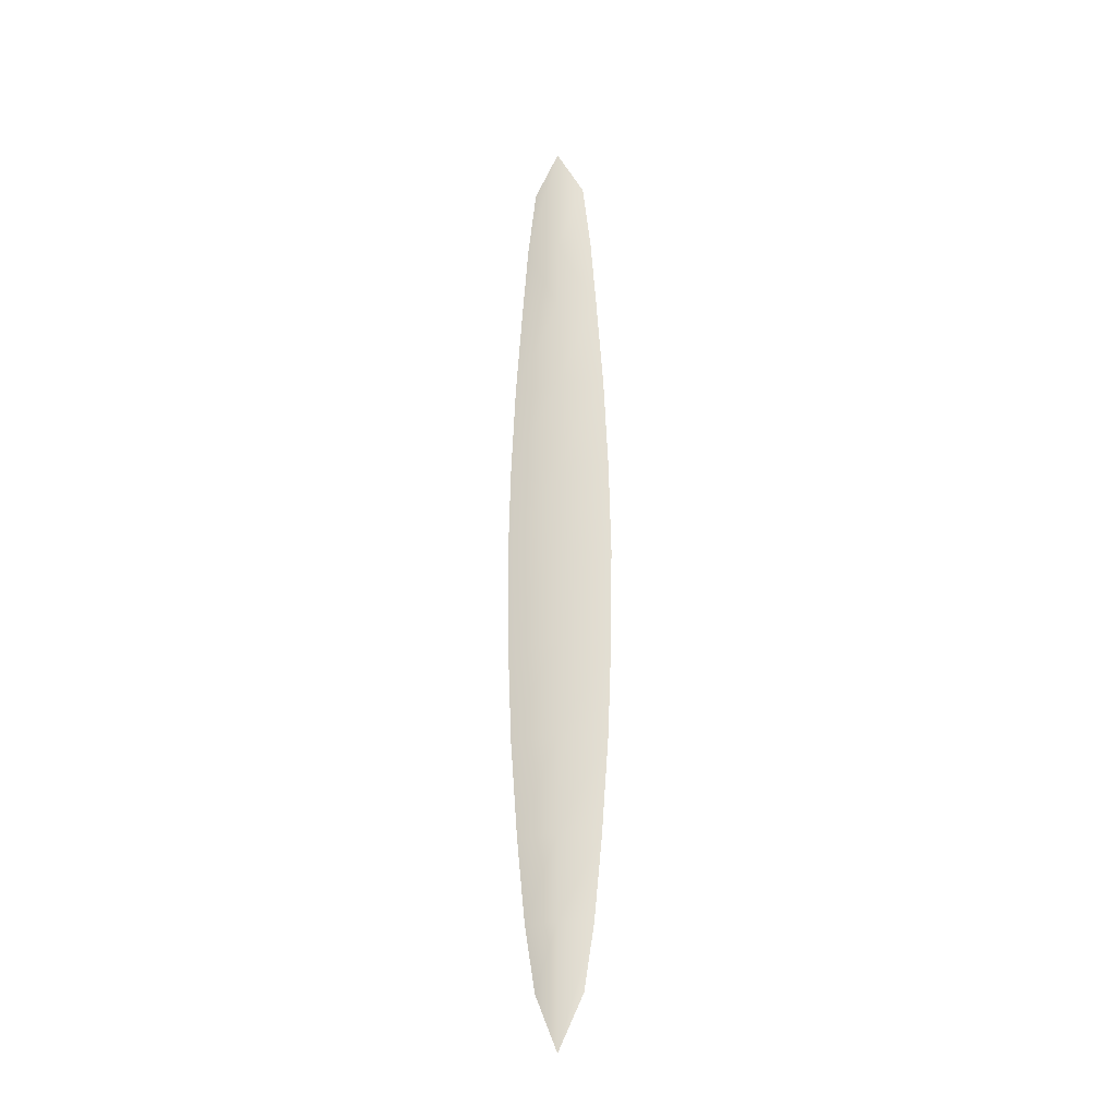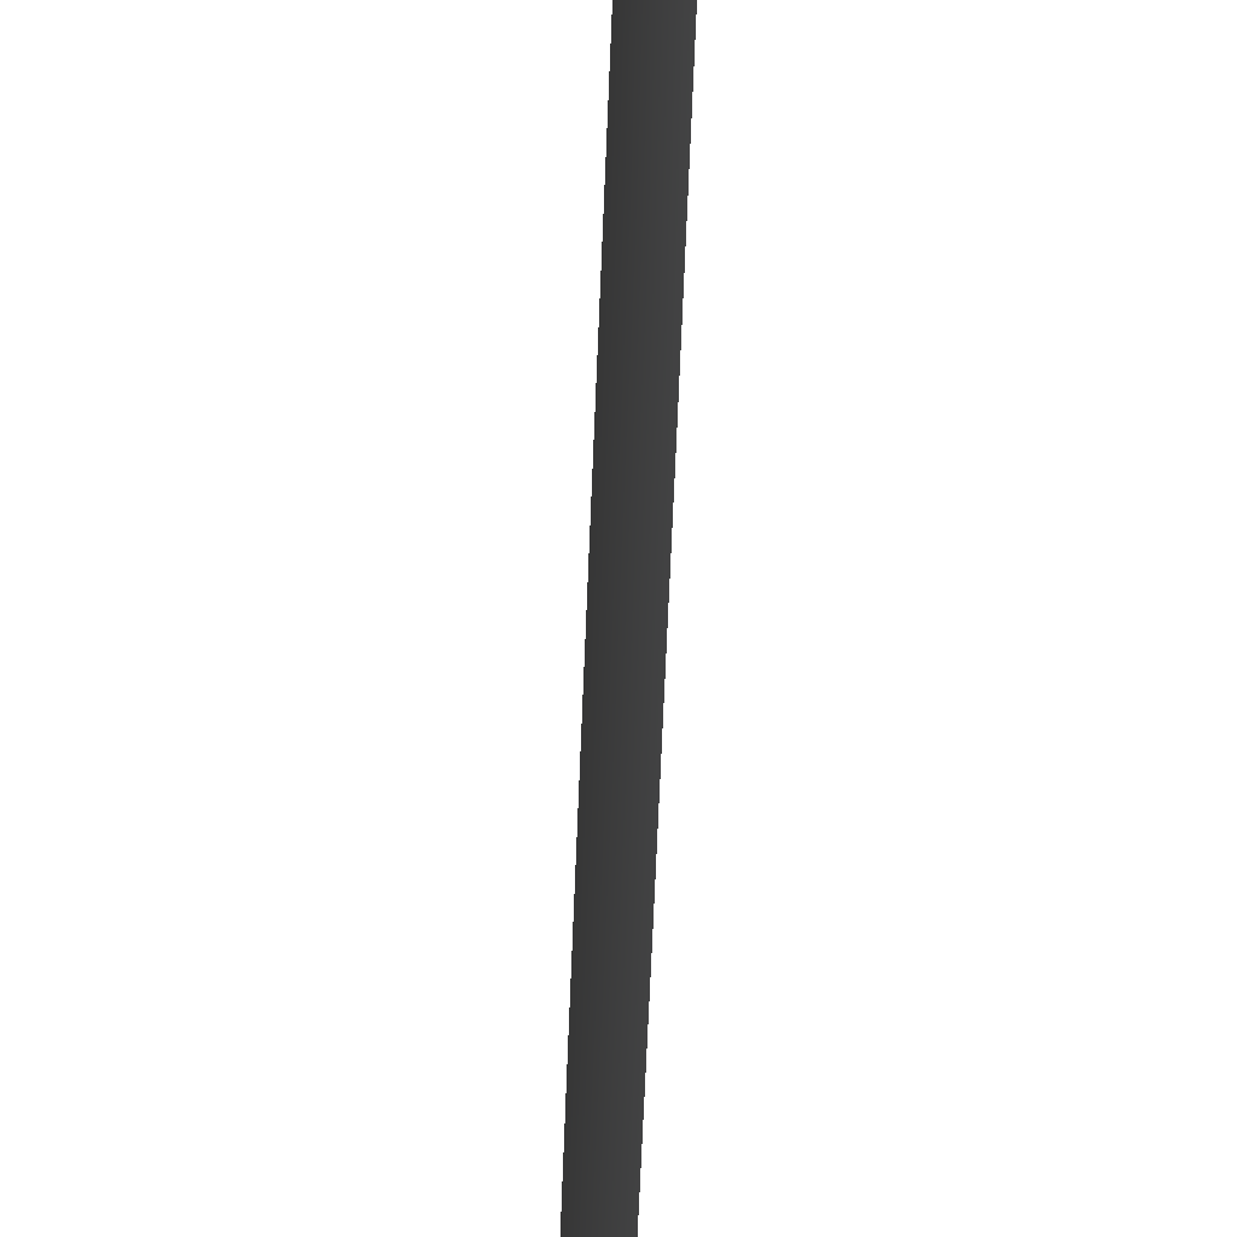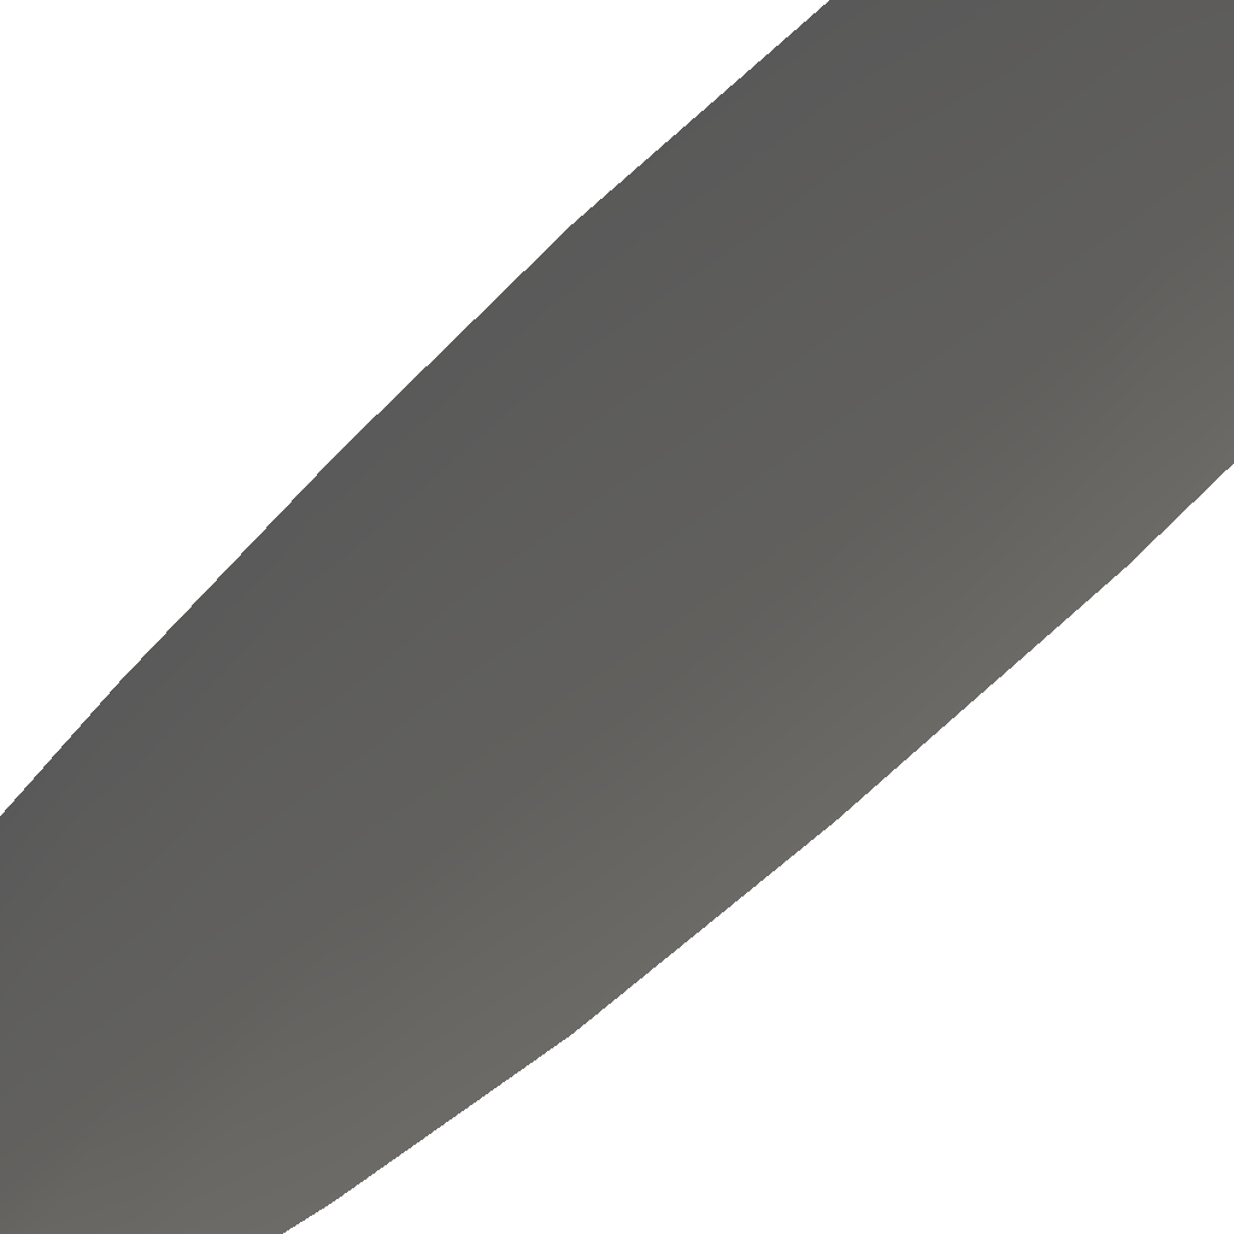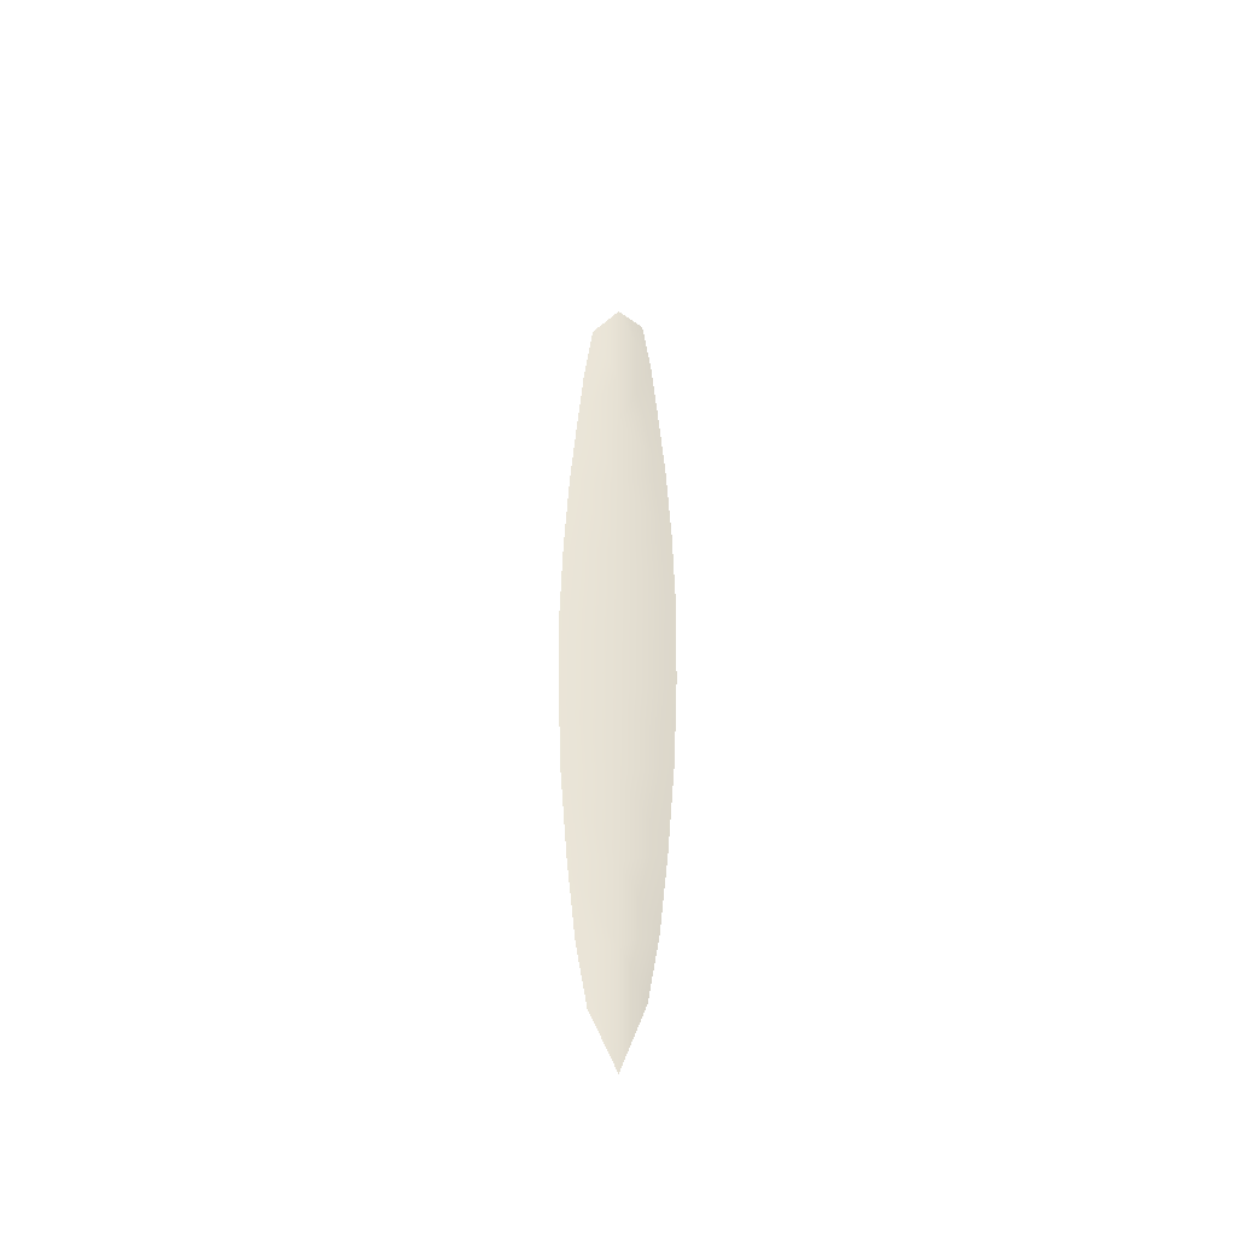
<metadata>
{"format":"obj","ext":"obj","renderer":"f3d","projection":"perspective","resolution":1024,"background":"white","views":[{"elev":-24.3,"azim":-77.4,"up":"+Z"},{"elev":-38.0,"azim":-1.6,"up":"+Y"},{"elev":-16.8,"azim":160.9,"up":"+Y"},{"elev":-46.9,"azim":96.7,"up":"+Z"}]}
</metadata>
<code>
o feather_tail_primary_016
v -0 0.2411 -0.1508
v -0 0.2303 -0.1508
v -0 0.2404 -0.3291
v -0 0.231 -0.3291
v -0.001653 0.2357 -0.1417
v -0.001653 0.2357 -0.3403
v -0 0.2439 -0.181
v -0 0.2462 -0.2203
v -0 0.2463 -0.2596
v -3.7e-05 0.2441 -0.2989
v -3.7e-05 0.2273 -0.2989
v -0 0.2252 -0.2596
v -0 0.2253 -0.2203
v -0 0.2275 -0.181
v -0.001653 0.2357 -0.181
v -0.001653 0.2357 -0.2203
v -0.001653 0.2357 -0.2596
v -0.001616 0.2357 -0.2989
v -0 0.2453 -0.2006
v -0 0.2261 -0.2006
v -0.001653 0.2357 -0.2006
v -0 0.2466 -0.2399
v -0 0.2249 -0.2399
v -0.001653 0.2357 -0.2399
v -1.8e-05 0.2455 -0.2792
v -1.9e-05 0.2259 -0.2792
v -0.001635 0.2357 -0.2792
v -1.9e-05 0.2424 -0.316
v -0.001653 0.2357 -0.1659
v -1.9e-05 0.229 -0.316
v -0 0.2286 -0.1659
v -0 0.2428 -0.1659
v -0.00163 0.2357 -0.316
f 30 33 6 4
f 32 7 15 29
f 2 5 29 31
f 21 19 8 16
f 24 22 9 17
f 27 25 10 18
f 20 21 16 13
f 23 24 17 12
f 26 27 18 11
f 15 7 19 21
f 14 15 21 20
f 16 8 22 24
f 13 16 24 23
f 17 9 25 27
f 12 17 27 26
f 18 10 28 33
f 11 18 33 30
f 5 1 32 29
f 14 31 29 15
f 33 28 3 6

</code>
